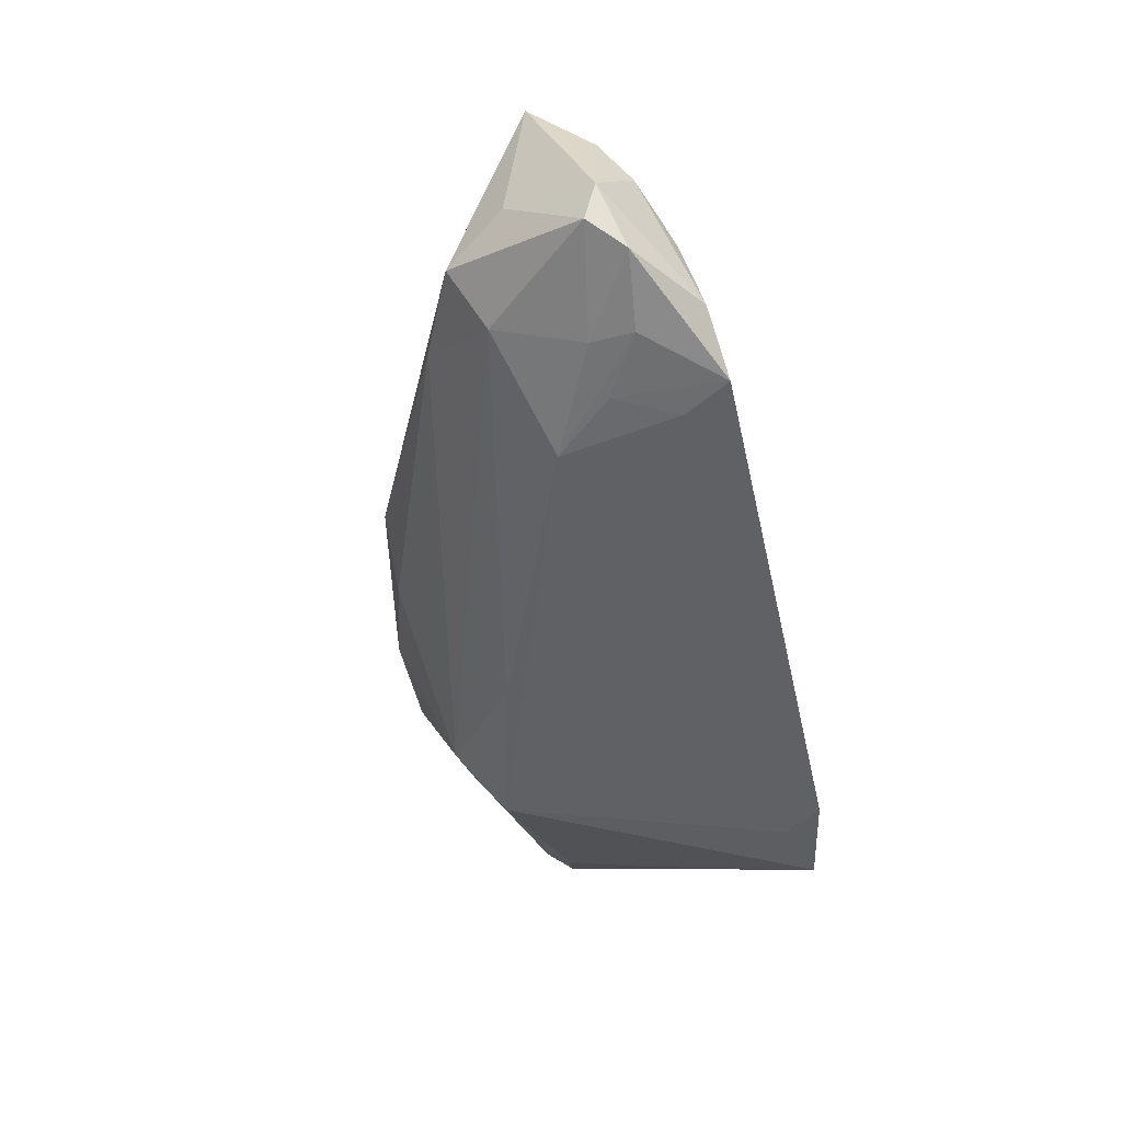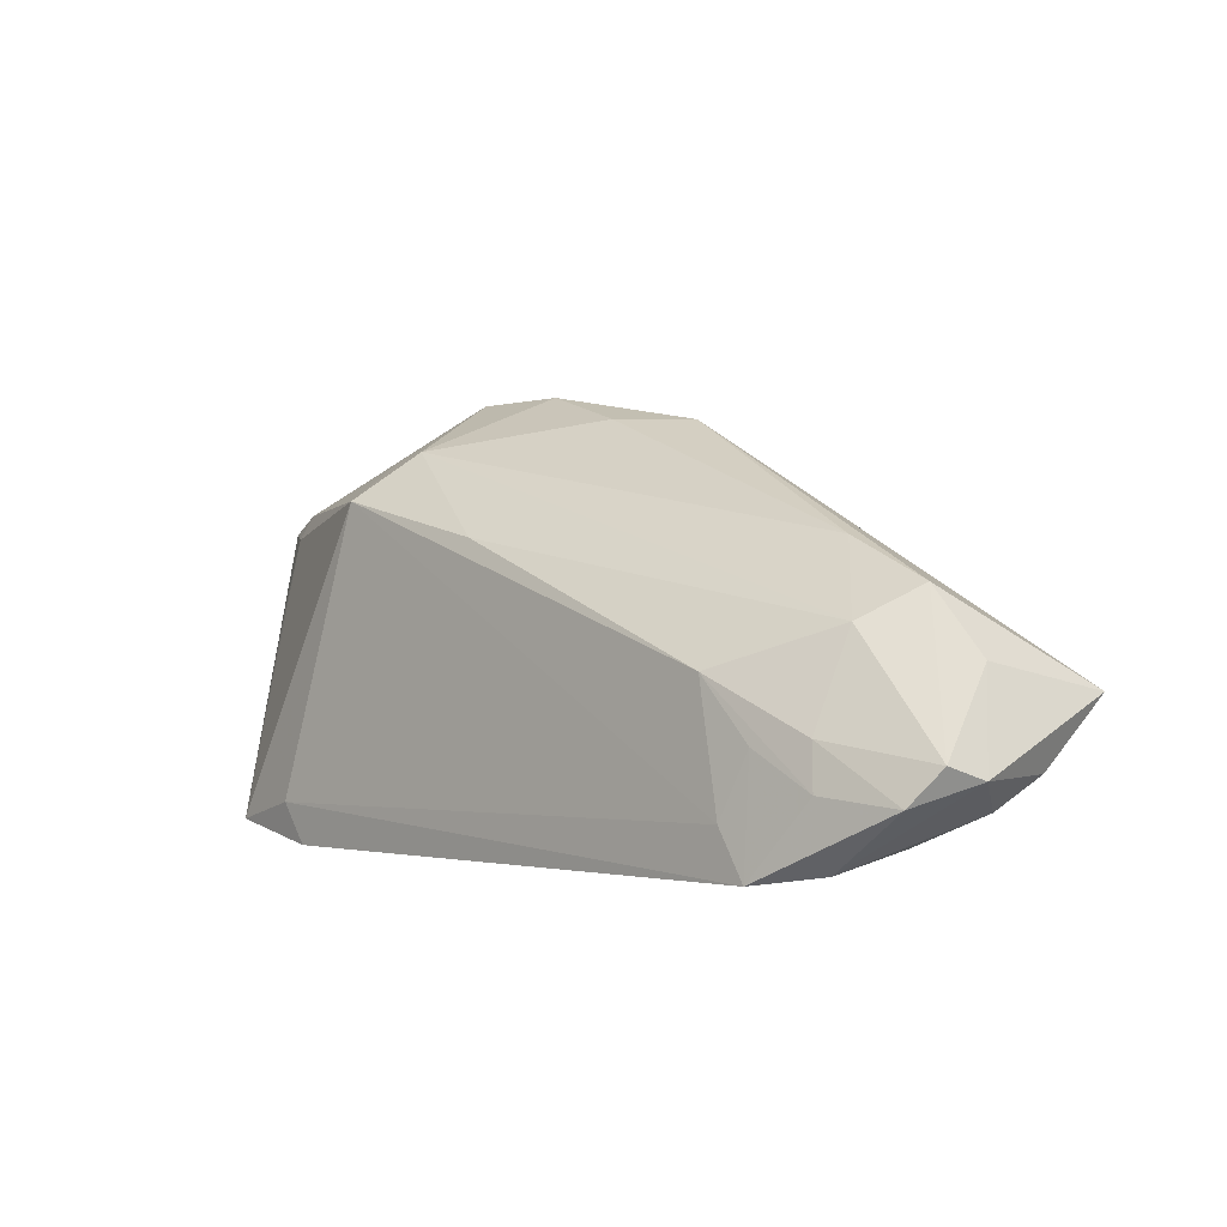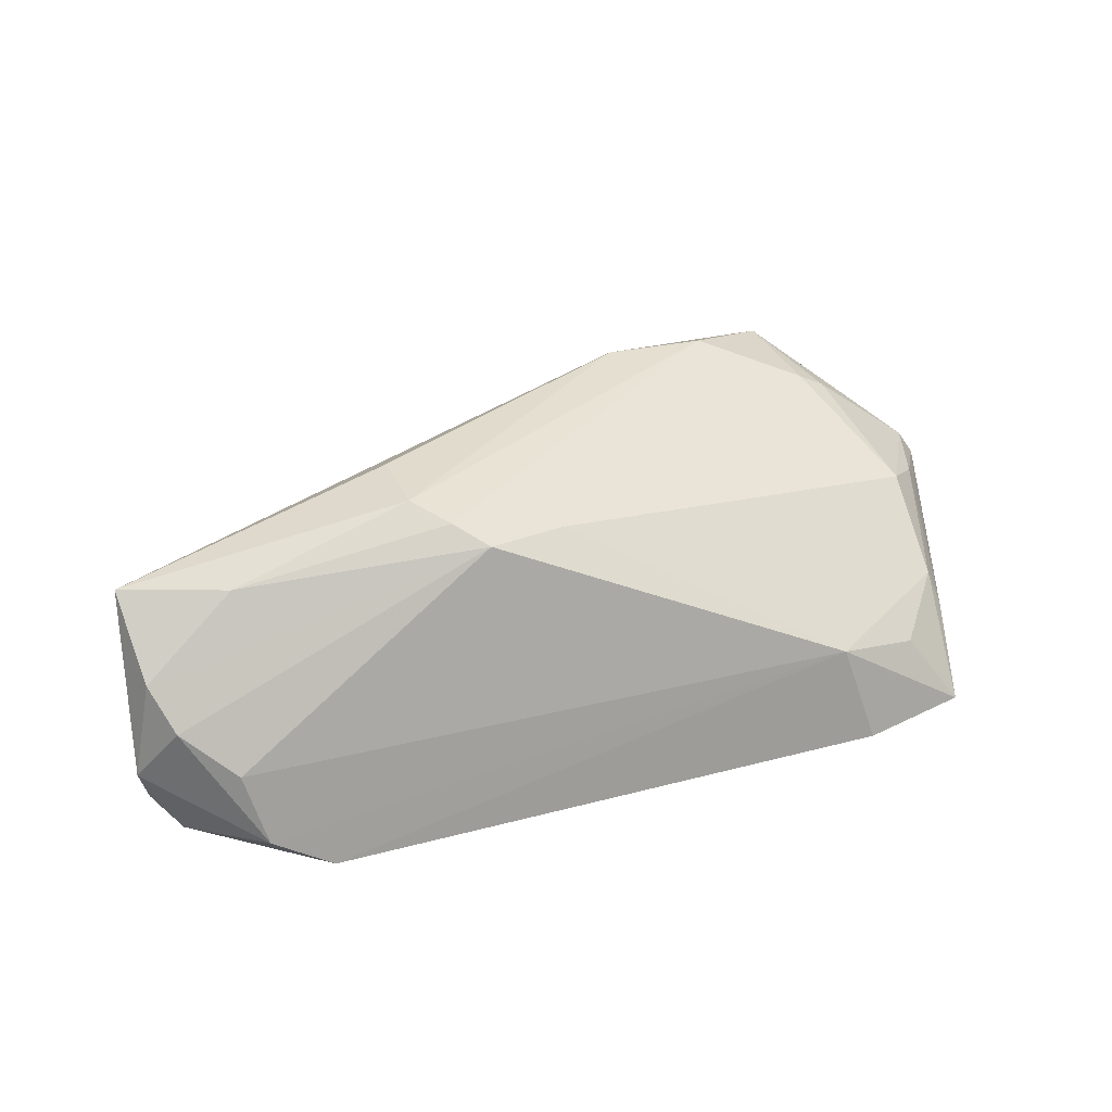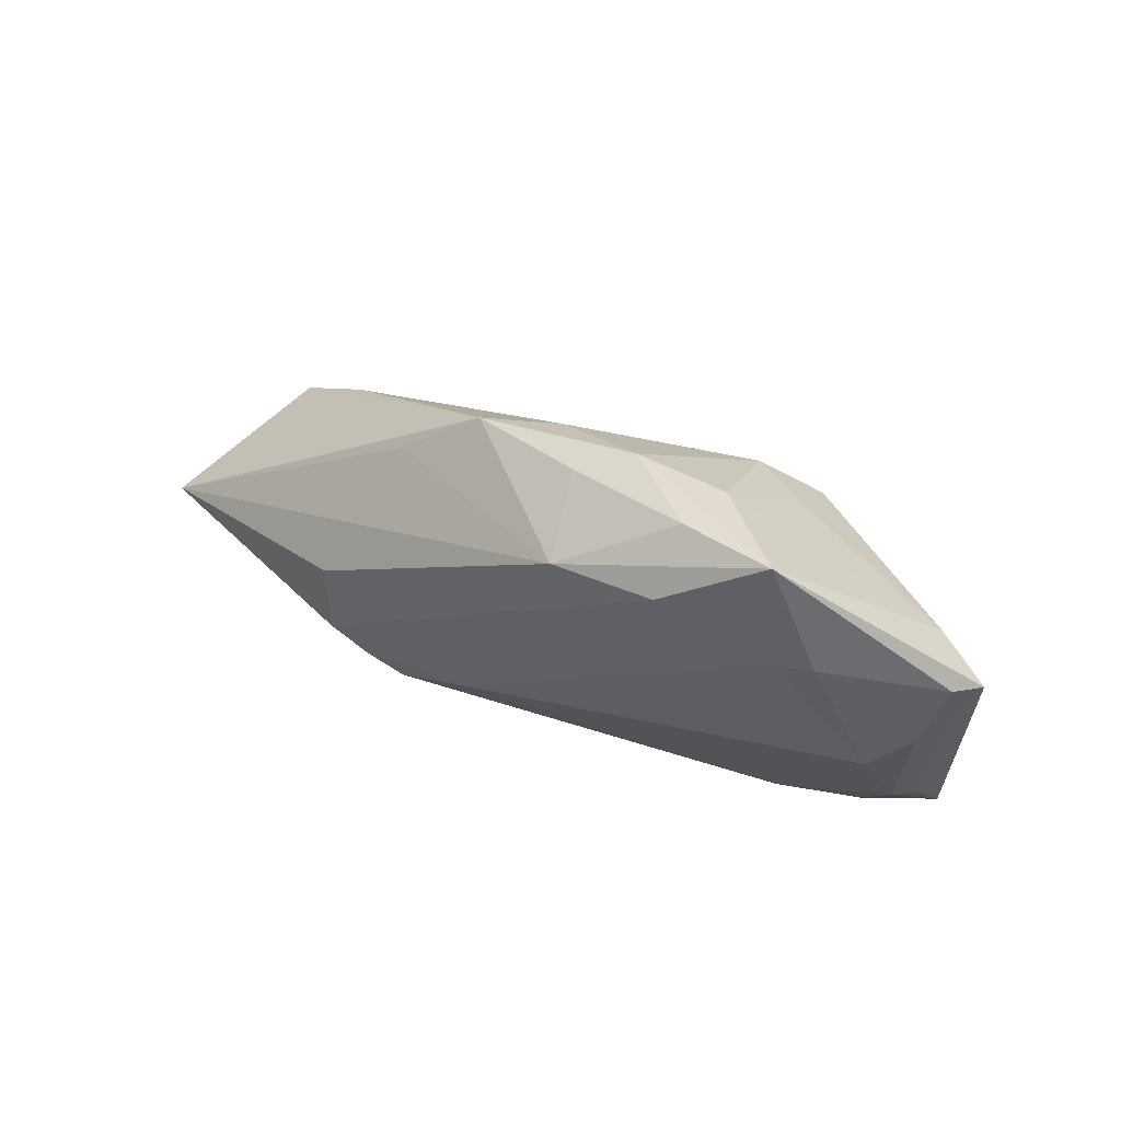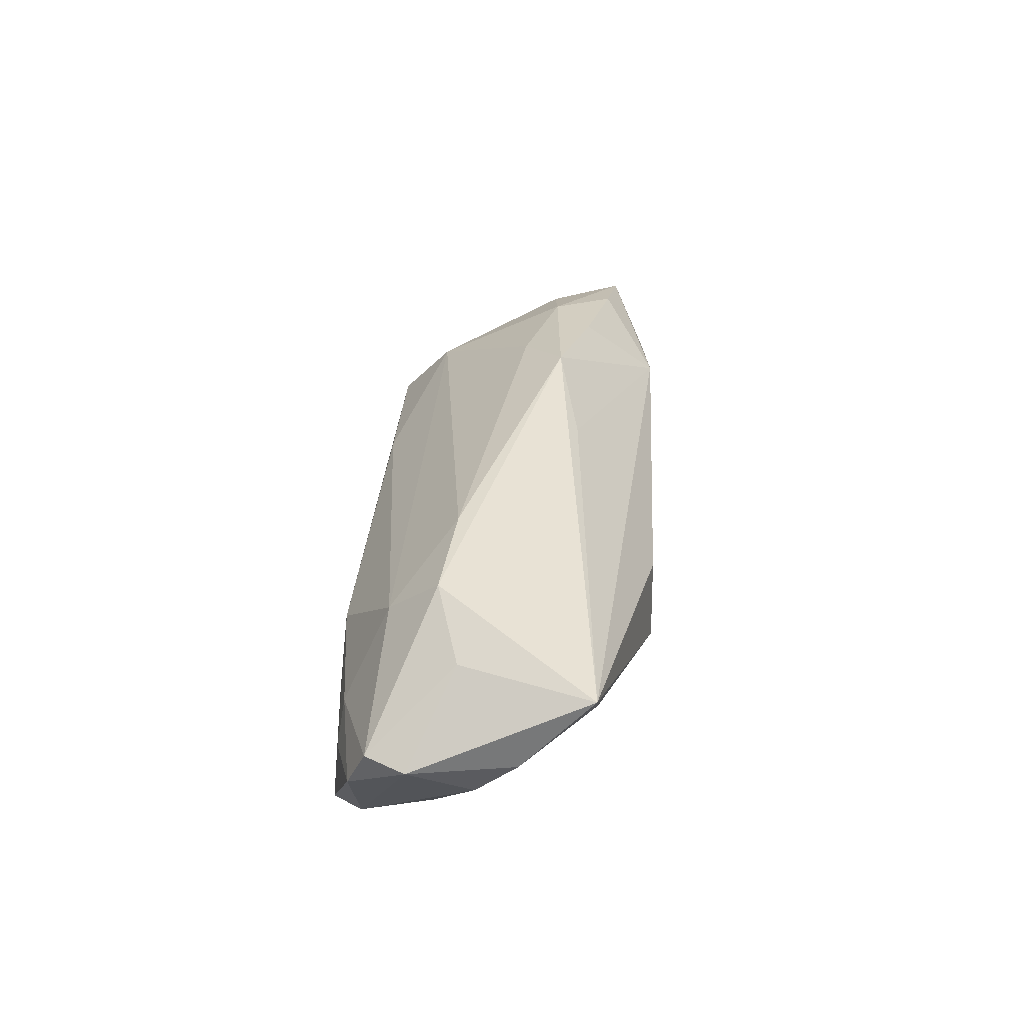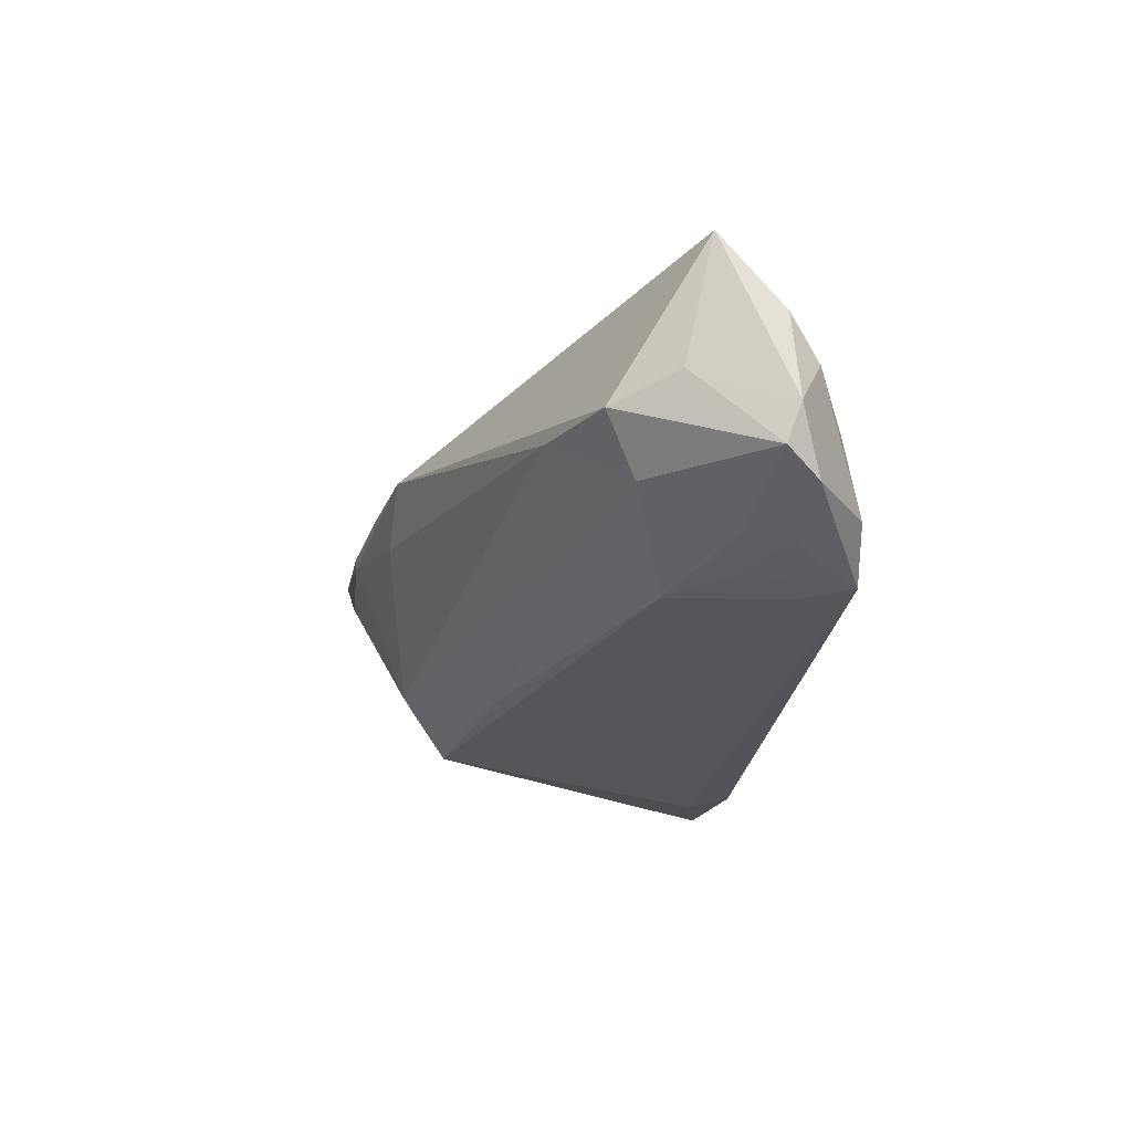
<metadata>
{"format":"obj","ext":"obj","renderer":"f3d","projection":"perspective","resolution":1024,"background":"white","views":[{"elev":-48.6,"azim":-77.4,"up":"+Z"},{"elev":-1.4,"azim":-134.0,"up":"+Y"},{"elev":32.6,"azim":-19.8,"up":"+Z"},{"elev":38.3,"azim":40.1,"up":"+Y"},{"elev":12.1,"azim":-86.3,"up":"+Y"},{"elev":-25.6,"azim":-97.3,"up":"+Z"}]}
</metadata>
<code>
v -0.03185 -0.006776 -0.01877
v -0.04603 -0.001783 -0.0115
v 0.05435 0.002237 0.001581
v -0.04585 -0.0134 0.01317
v -0.01467 -0.01767 0.01512
v 0.04955 -0.002506 0.003977
v -0.0387 -0.01427 -0.01862
v 0.05795 0.012 0.001685
v 0.05303 -0.0006659 -0.009279
v -0.05883 -0.0157 -0.0129
v 0.02197 0.01975 -0.01117
v 0.005715 0.008467 -0.01744
v -0.006886 0.02285 0.00703
v 0.03488 -0.02803 -0.01915
v 0.01049 0.02501 0.0103
v -0.05892 -0.008835 0.01331
v -0.04642 -0.01882 -0.01789
v 0.02724 0.01373 -0.01774
v -0.05757 -0.01705 0.004457
v -0.01781 0.01484 0.009655
v -0.01867 -0.01454 0.01744
v 0.02842 0.02712 0.004795
v 0.03123 -0.02509 -0.006483
v 0.06009 0.01169 -0.001608
v -0.04559 -0.01333 -0.0171
v -0.05568 -0.01995 -0.01536
v 0.04571 0.01427 0.01087
v 0.05027 -0.01625 -0.008937
v -0.06009 -0.01731 -0.008154
v 0.0283 0.02724 0.01277
v -0.02327 -0.001669 0.01963
v -0.03884 -0.02803 -0.01963
v -0.03921 0.007534 -0.003898
v 0.0532 0.01054 -0.00627
v -0.05515 -0.02084 -0.0007348
v 0.04235 -0.02249 -0.009095
v 0.02971 0.01915 -0.008406
v -0.03529 -0.02209 -0.01963
v 0.03787 -0.02287 -0.01963
v 0.01618 0.02724 0.005589
v -0.00426 -0.01452 0.014
v -0.05081 0.002243 -0.005198
v 0.002173 0.02319 0.001874
v -0.04637 -0.02687 -0.01513
v -0.05589 -0.005676 -0.002596
v 0.04859 -0.02549 -0.01803
v -0.0229 -0.01086 0.0195
v 0.01461 0.01855 0.0192
v -0.04877 -0.0245 -0.006094
v 0.04211 0.01418 0.01281
v 0.02859 0.01989 0.01805
v 0.05694 0.0049 -0.001349
v 0.04906 -0.01431 -0.004655
v 0.05244 0.01372 -0.004748
v 0.04098 0.02803 0.01377
f 5 49 23
f 23 32 14
f 19 16 29
f 24 9 34
f 14 32 39
f 24 34 54
f 54 34 18
f 24 54 55
f 55 54 22
f 29 16 45
f 16 42 45
f 44 23 49
f 32 23 44
f 53 3 6
f 35 49 5
f 5 19 35
f 35 19 29
f 29 44 35
f 35 44 49
f 4 19 5
f 16 19 4
f 4 47 16
f 51 47 21
f 21 4 5
f 47 4 21
f 16 47 31
f 28 3 53
f 37 54 18
f 22 54 37
f 38 39 32
f 18 39 38
f 38 1 18
f 32 44 26
f 26 44 29
f 13 42 16
f 16 20 13
f 43 13 40
f 40 55 22
f 40 30 55
f 15 30 40
f 40 13 15
f 43 40 11
f 11 40 22
f 11 37 18
f 22 37 11
f 8 3 24
f 24 55 8
f 8 55 27
f 27 6 8
f 8 6 3
f 50 6 27
f 50 55 51
f 27 55 50
f 48 20 16
f 16 31 48
f 48 13 20
f 15 13 48
f 48 30 15
f 48 47 51
f 48 31 47
f 51 55 48
f 55 30 48
f 46 28 53
f 46 23 14
f 14 39 46
f 24 28 46
f 46 9 24
f 46 39 18
f 18 34 46
f 46 34 9
f 24 3 52
f 52 28 24
f 3 28 52
f 18 1 12
f 1 2 12
f 12 11 18
f 2 11 12
f 32 26 17
f 42 2 10
f 10 26 29
f 29 45 10
f 10 45 42
f 42 13 33
f 33 13 43
f 43 11 33
f 33 2 42
f 33 11 2
f 51 21 41
f 41 50 51
f 41 21 5
f 6 50 41
f 53 6 41
f 5 23 41
f 41 23 53
f 53 23 36
f 36 46 53
f 23 46 36
f 1 17 25
f 25 17 26
f 26 10 25
f 25 2 1
f 25 10 2
f 1 38 7
f 7 17 1
f 7 38 32
f 32 17 7

</code>
